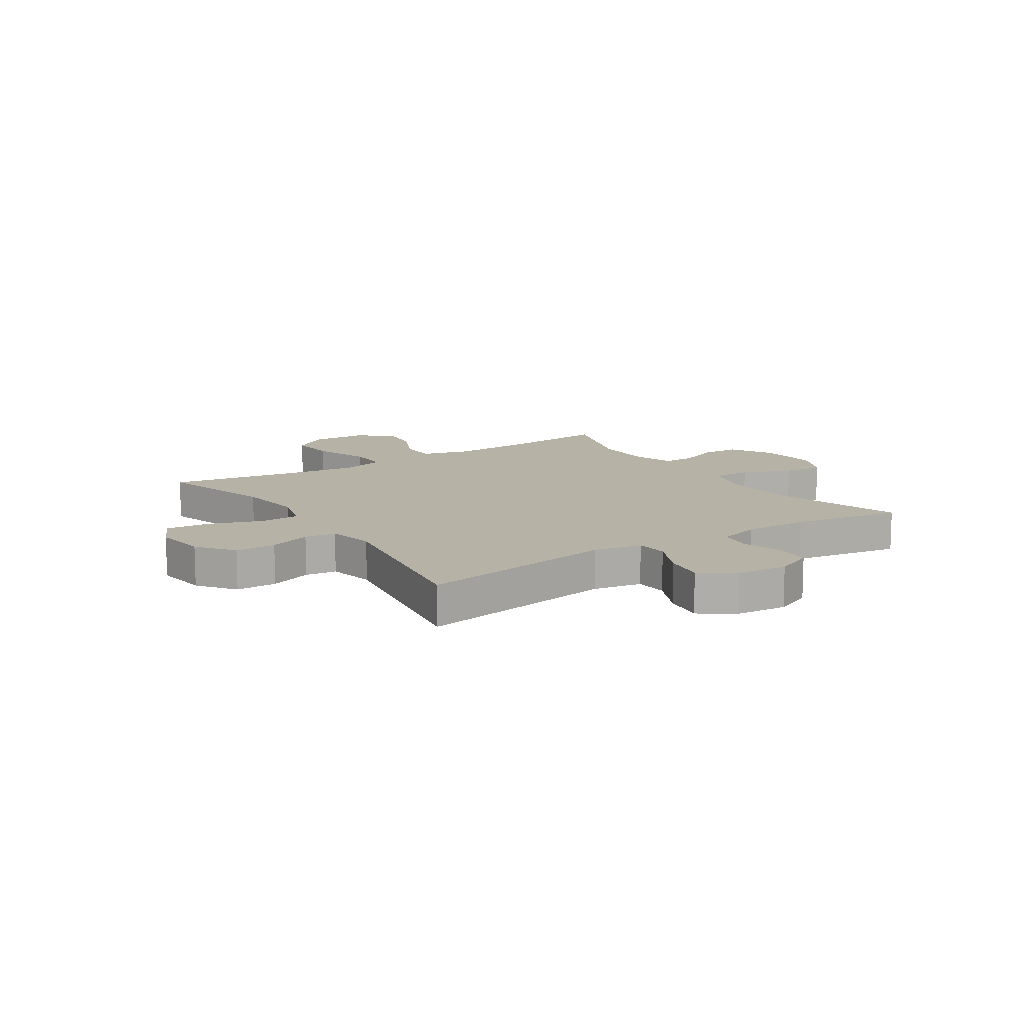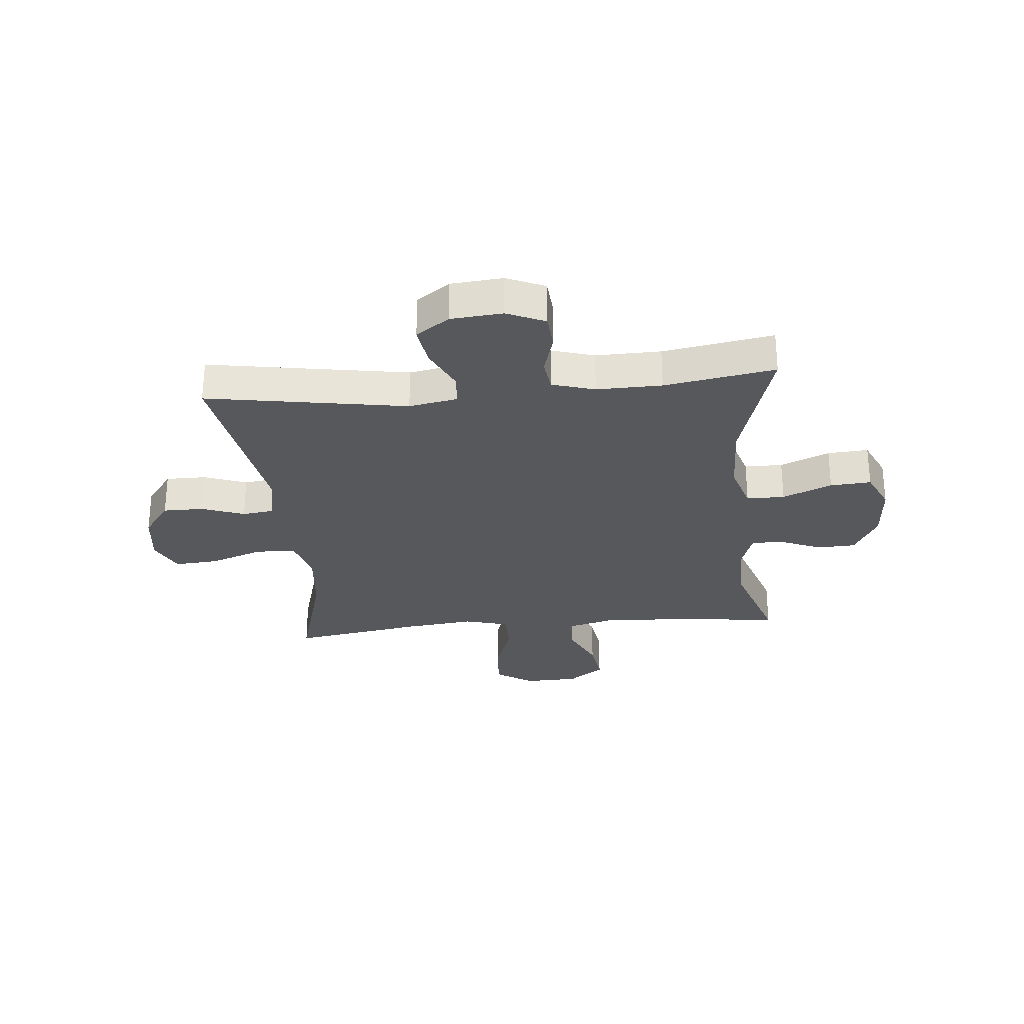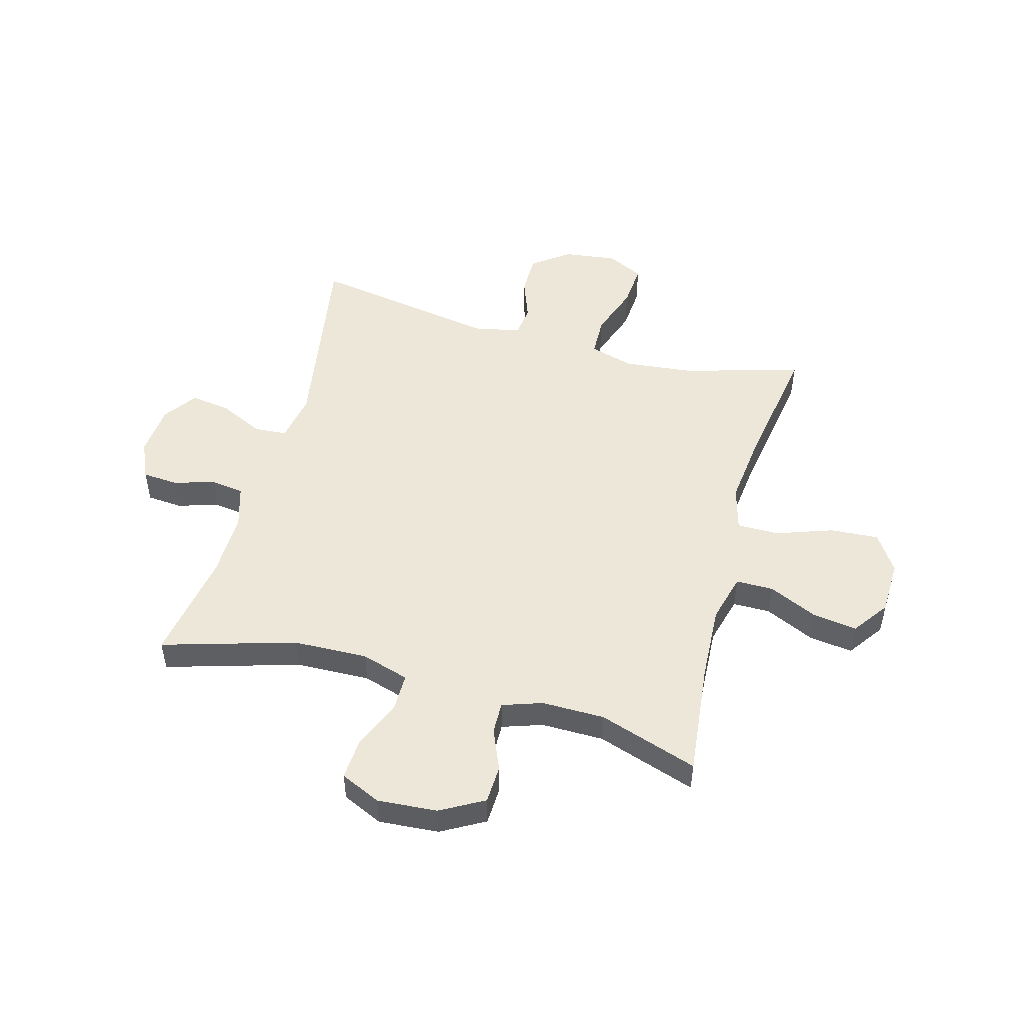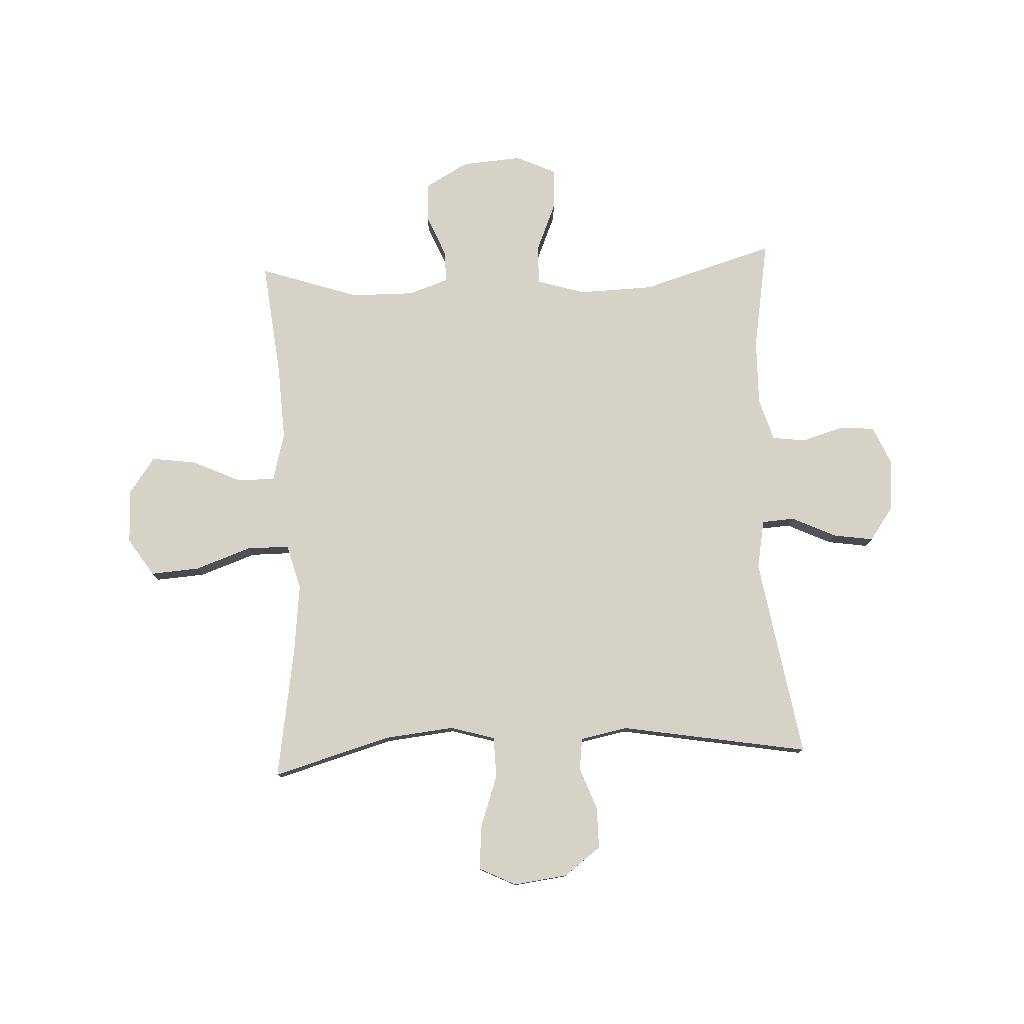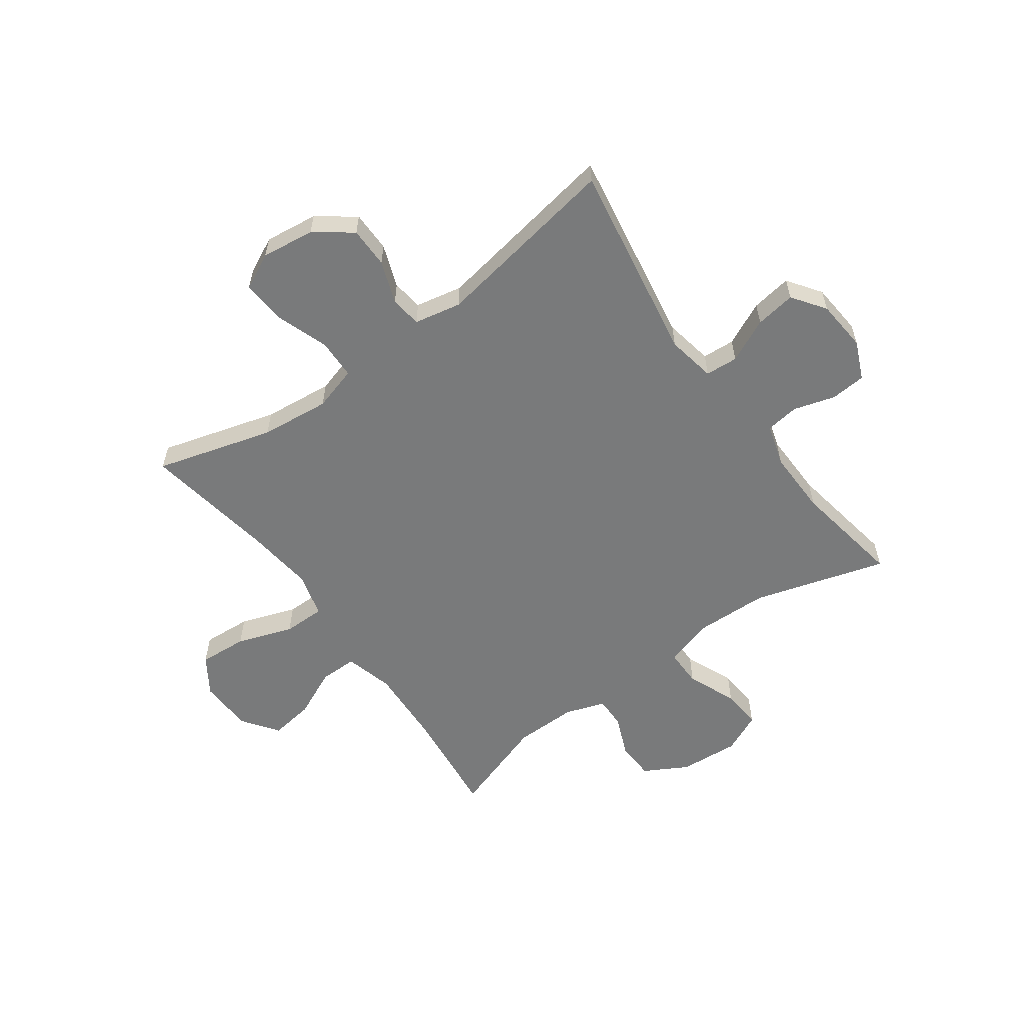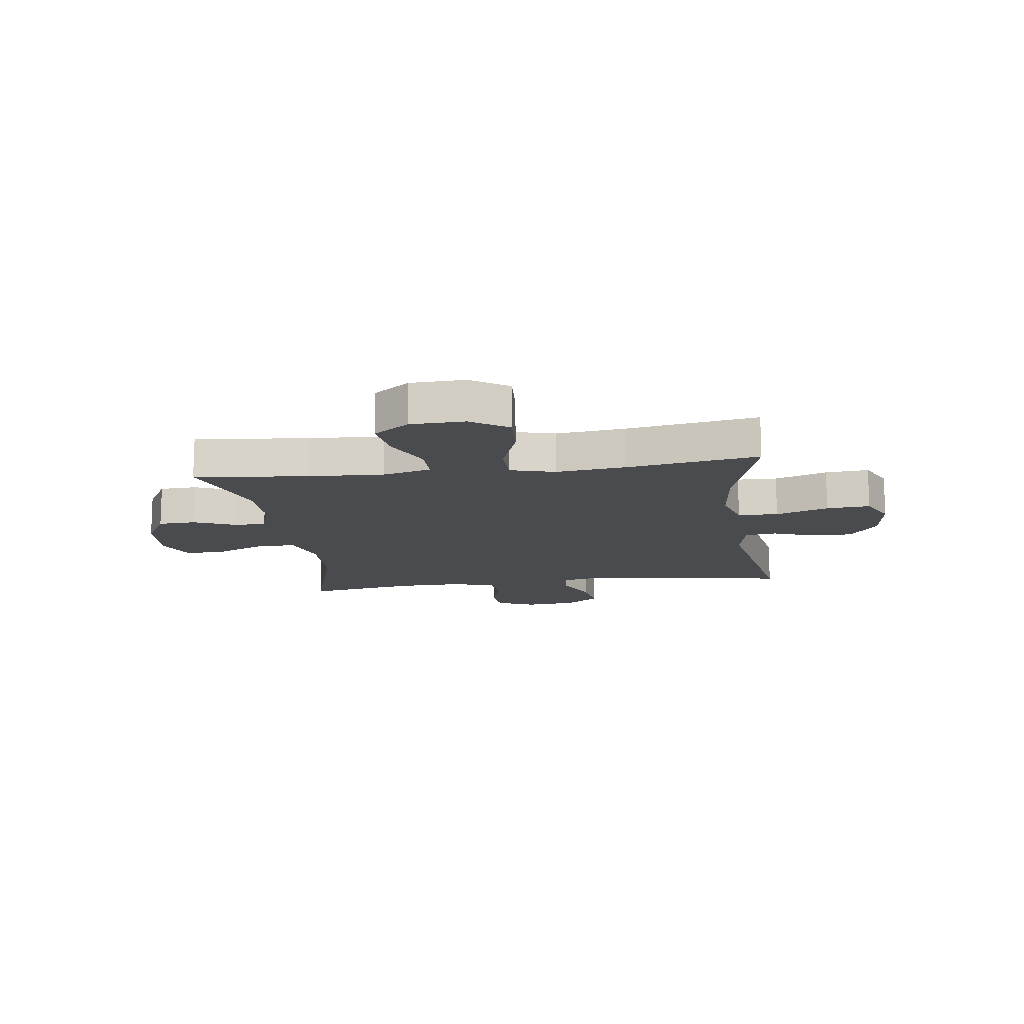
<metadata>
{"format":"obj","ext":"obj","renderer":"f3d","projection":"perspective","resolution":1024,"background":"white","views":[{"elev":12.3,"azim":-123.3,"up":"+Y"},{"elev":-28.4,"azim":-84.6,"up":"+Y"},{"elev":50.1,"azim":15.3,"up":"+Y"},{"elev":78.6,"azim":177.3,"up":"+Y"},{"elev":-58.0,"azim":-144.1,"up":"+Y"},{"elev":-14.0,"azim":97.8,"up":"+Y"}]}
</metadata>
<code>
v 0.5 0.07 -0.5
v 0.29 0.07 -0.44
v 0.166 0.07 -0.427
v 0.087 0.07 -0.45
v 0.085 0.07 -0.522
v 0.118 0.07 -0.616
v 0.124 0.07 -0.694
v 0.059 0.07 -0.726
v -0.036 0.07 -0.714
v -0.102 0.07 -0.665
v -0.102 0.07 -0.592
v -0.074 0.07 -0.516
v -0.081 0.07 -0.46
v -0.165 0.07 -0.443
v -0.5 0.07 -0.5
v -0.44 0.07 -0.143
v -0.456 0.07 -0.056
v -0.514 0.07 -0.052
v -0.592 0.07 -0.089
v -0.664 0.07 -0.1
v -0.706 0.07 -0.041
v -0.714 0.07 0.052
v -0.684 0.07 0.12
v -0.621 0.07 0.125
v -0.547 0.07 0.103
v -0.488 0.07 0.111
v -0.465 0.07 0.187
v -0.467 0.07 0.303
v -0.5 0.07 0.5
v -0.263 0.07 0.43
v -0.13 0.07 0.426
v -0.045 0.07 0.452
v -0.045 0.07 0.52
v -0.082 0.07 0.608
v -0.087 0.07 0.681
v -0.015 0.07 0.714
v 0.092 0.07 0.706
v 0.169 0.07 0.663
v 0.172 0.07 0.595
v 0.141 0.07 0.521
v 0.14 0.07 0.464
v 0.211 0.07 0.44
v 0.323 0.07 0.441
v 0.5 0.07 0.5
v 0.478 0.07 0.297
v 0.471 0.07 0.162
v 0.494 0.07 0.075
v 0.561 0.07 0.075
v 0.648 0.07 0.115
v 0.727 0.07 0.126
v 0.773 0.07 0.062
v 0.776 0.07 -0.035
v 0.732 0.07 -0.102
v 0.645 0.07 -0.096
v 0.545 0.07 -0.061
v 0.47 0.07 -0.061
v 0.448 0.07 -0.141
v 0.462 0.07 -0.265
v 0.5 0 -0.5
v 0.29 0 -0.44
v 0.166 0 -0.427
v 0.087 0 -0.45
v 0.085 0 -0.522
v 0.118 0 -0.616
v 0.124 0 -0.694
v 0.059 0 -0.726
v -0.036 0 -0.714
v -0.102 0 -0.665
v -0.102 0 -0.592
v -0.074 0 -0.516
v -0.081 0 -0.46
v -0.165 0 -0.443
v -0.5 0 -0.5
v -0.44 0 -0.143
v -0.456 0 -0.056
v -0.514 0 -0.052
v -0.592 0 -0.089
v -0.664 0 -0.1
v -0.706 0 -0.041
v -0.714 0 0.052
v -0.684 0 0.12
v -0.621 0 0.125
v -0.547 0 0.103
v -0.488 0 0.111
v -0.465 0 0.187
v -0.467 0 0.303
v -0.5 0 0.5
v -0.263 0 0.43
v -0.13 0 0.426
v -0.045 0 0.452
v -0.045 0 0.52
v -0.082 0 0.608
v -0.087 0 0.681
v -0.015 0 0.714
v 0.092 0 0.706
v 0.169 0 0.663
v 0.172 0 0.595
v 0.141 0 0.521
v 0.14 0 0.464
v 0.211 0 0.44
v 0.323 0 0.441
v 0.5 0 0.5
v 0.478 0 0.297
v 0.471 0 0.162
v 0.494 0 0.075
v 0.561 0 0.075
v 0.648 0 0.115
v 0.727 0 0.126
v 0.773 0 0.062
v 0.776 0 -0.035
v 0.732 0 -0.102
v 0.645 0 -0.096
v 0.545 0 -0.061
v 0.47 0 -0.061
v 0.448 0 -0.141
v 0.462 0 -0.265
f 52 53 54 55
f 52 55 56
f 51 52 56
f 48 49 50 51
f 47 48 51 56
f 46 47 56 57
f 43 44 45
f 42 43 45 46
f 41 42 46 57
f 37 38 39 40
f 37 40 41
f 36 37 41
f 33 34 35 36
f 32 33 36 41
f 31 32 41 57
f 28 29 30
f 27 28 30 31
f 26 27 31 57
f 22 23 24 25
f 18 19 20 21
f 18 21 22 25
f 14 15 16
f 13 14 16 17
f 9 10 11 12
f 9 12 13
f 8 9 13
f 5 6 7 8
f 4 5 8 13
f 3 4 13 17
f 58 1 2
f 58 2 3 17
f 26 57 58 17
f 17 18 25 26
f 113 112 111 110
f 114 113 110
f 114 110 109
f 109 108 107 106
f 114 109 106 105
f 115 114 105 104
f 103 102 101
f 104 103 101 100
f 115 104 100 99
f 98 97 96 95
f 99 98 95
f 99 95 94
f 94 93 92 91
f 99 94 91 90
f 115 99 90 89
f 88 87 86
f 89 88 86 85
f 115 89 85 84
f 83 82 81 80
f 79 78 77 76
f 83 80 79 76
f 74 73 72
f 75 74 72 71
f 70 69 68 67
f 71 70 67
f 71 67 66
f 66 65 64 63
f 71 66 63 62
f 75 71 62 61
f 60 59 116
f 75 61 60 116
f 75 116 115 84
f 84 83 76 75
f 1 59 60 2
f 2 60 61 3
f 3 61 62 4
f 4 62 63 5
f 5 63 64 6
f 6 64 65 7
f 7 65 66 8
f 8 66 67 9
f 9 67 68 10
f 10 68 69 11
f 11 69 70 12
f 12 70 71 13
f 13 71 72 14
f 14 72 73 15
f 15 73 74 16
f 16 74 75 17
f 17 75 76 18
f 18 76 77 19
f 19 77 78 20
f 20 78 79 21
f 21 79 80 22
f 22 80 81 23
f 23 81 82 24
f 24 82 83 25
f 25 83 84 26
f 26 84 85 27
f 27 85 86 28
f 28 86 87 29
f 29 87 88 30
f 30 88 89 31
f 31 89 90 32
f 32 90 91 33
f 33 91 92 34
f 34 92 93 35
f 35 93 94 36
f 36 94 95 37
f 37 95 96 38
f 38 96 97 39
f 39 97 98 40
f 40 98 99 41
f 41 99 100 42
f 42 100 101 43
f 43 101 102 44
f 44 102 103 45
f 45 103 104 46
f 46 104 105 47
f 47 105 106 48
f 48 106 107 49
f 49 107 108 50
f 50 108 109 51
f 51 109 110 52
f 52 110 111 53
f 53 111 112 54
f 54 112 113 55
f 55 113 114 56
f 56 114 115 57
f 57 115 116 58
f 58 116 59 1

</code>
